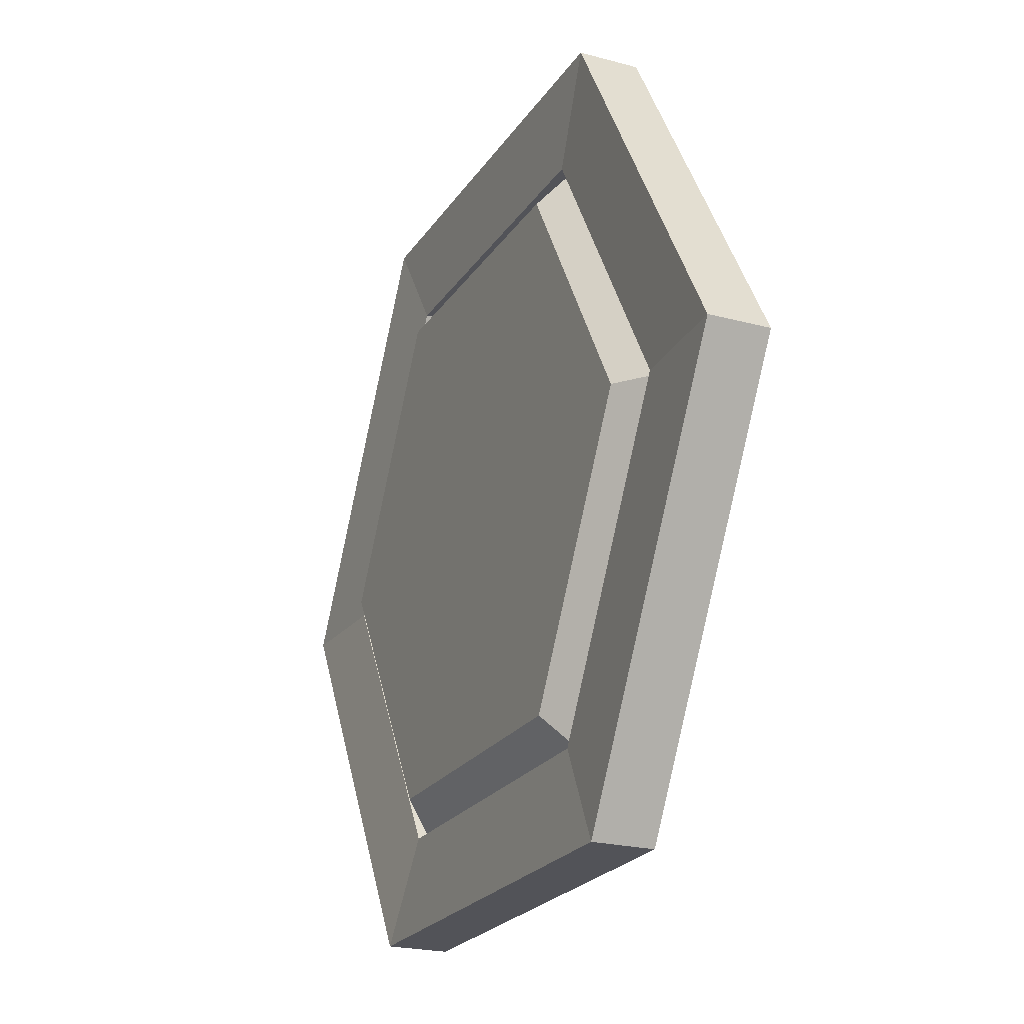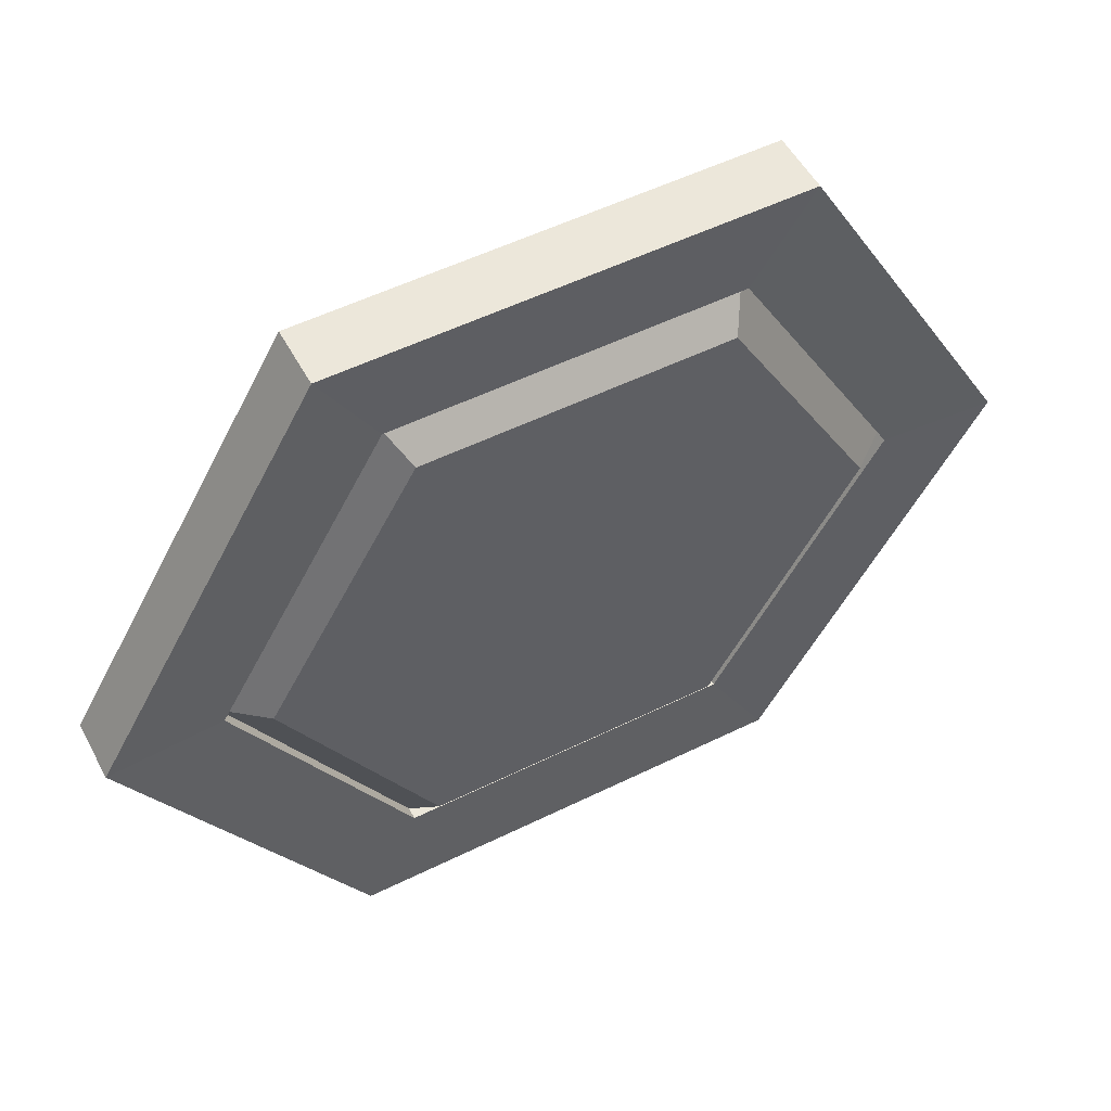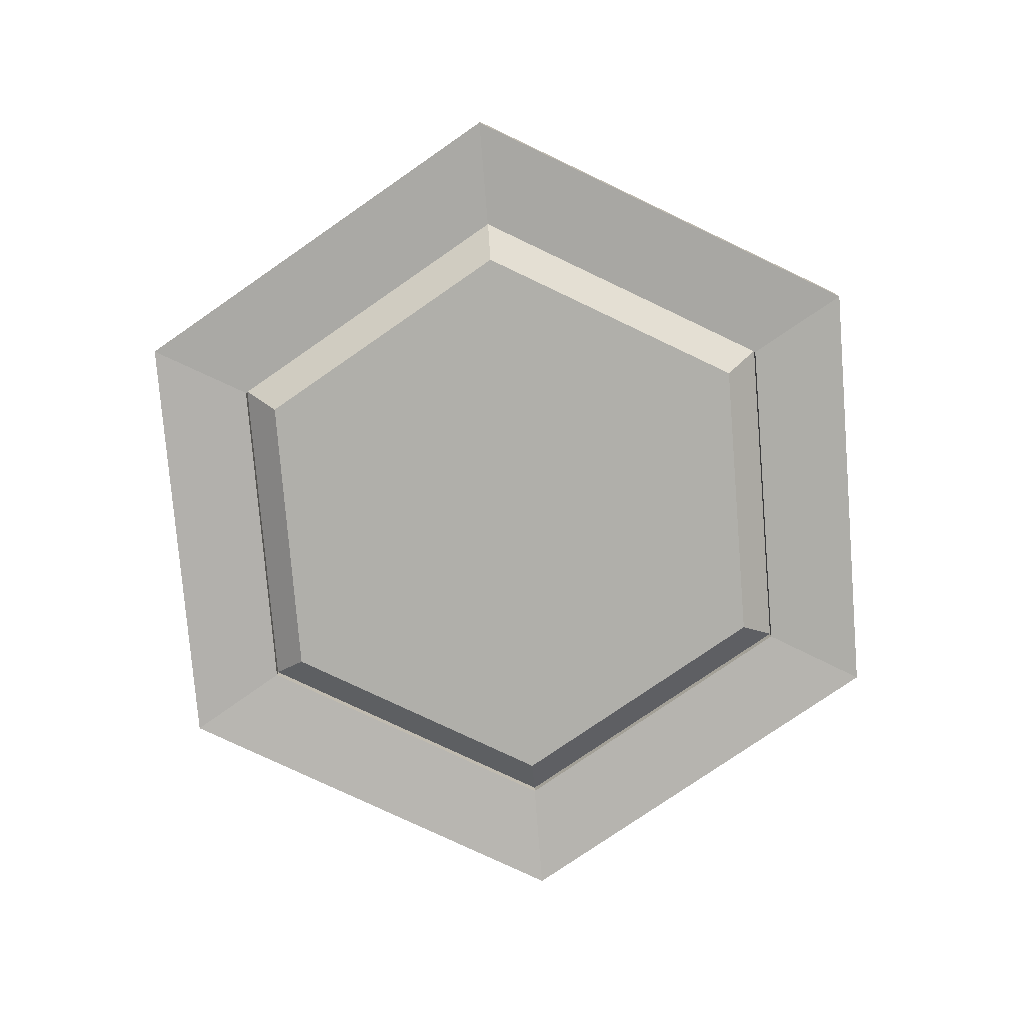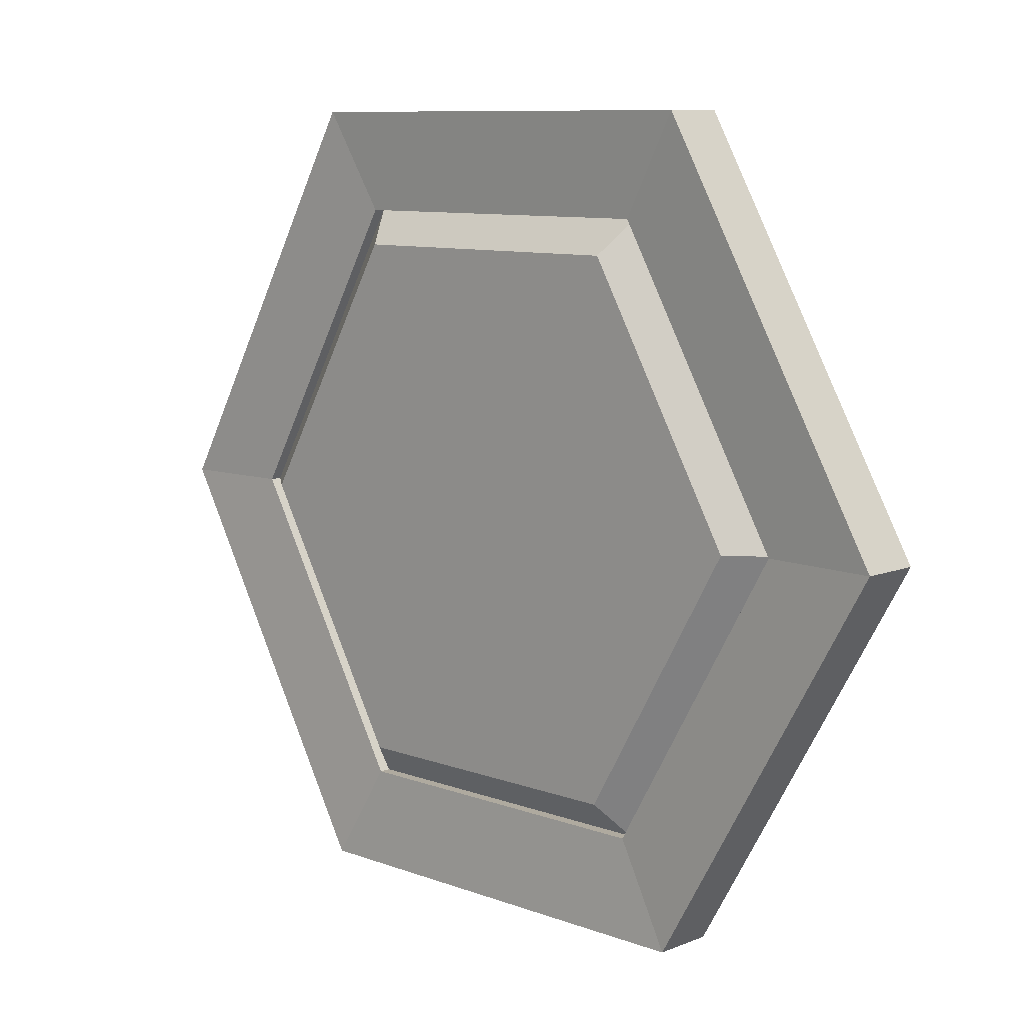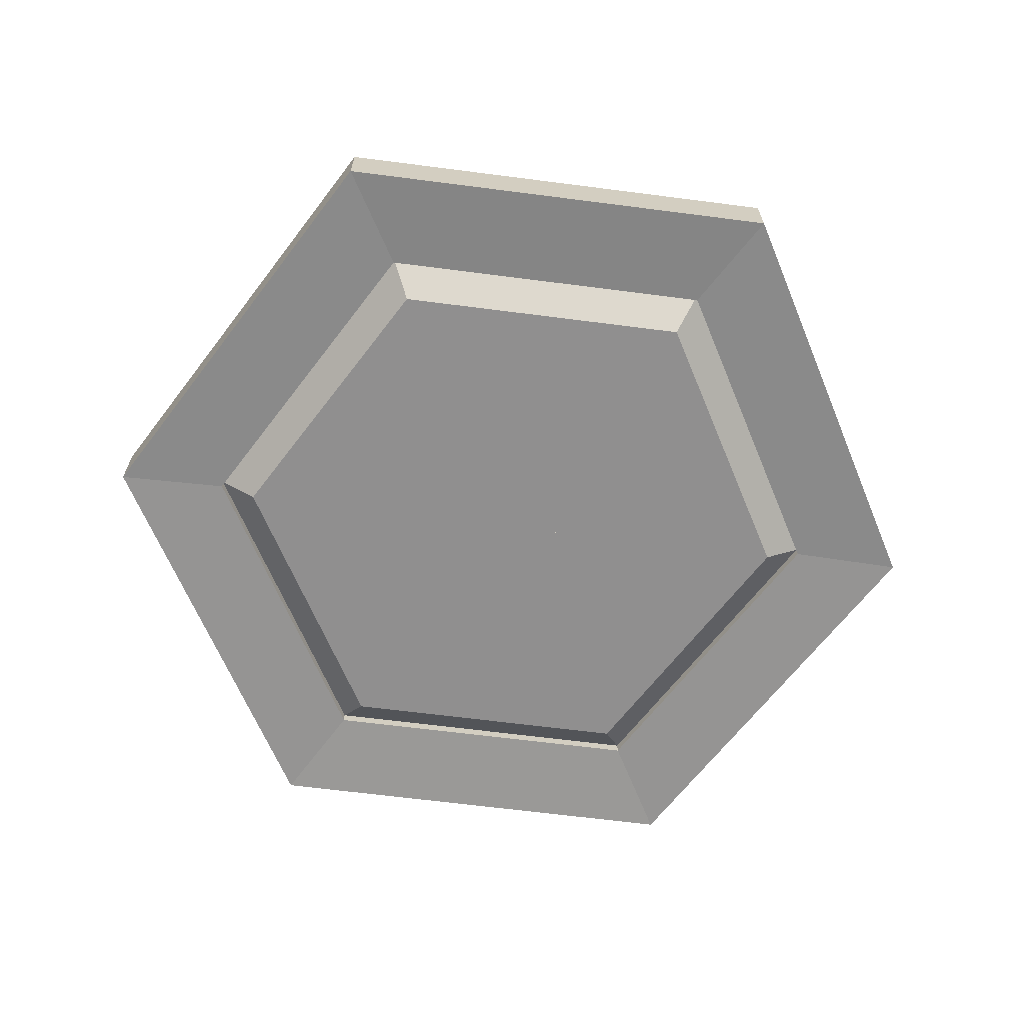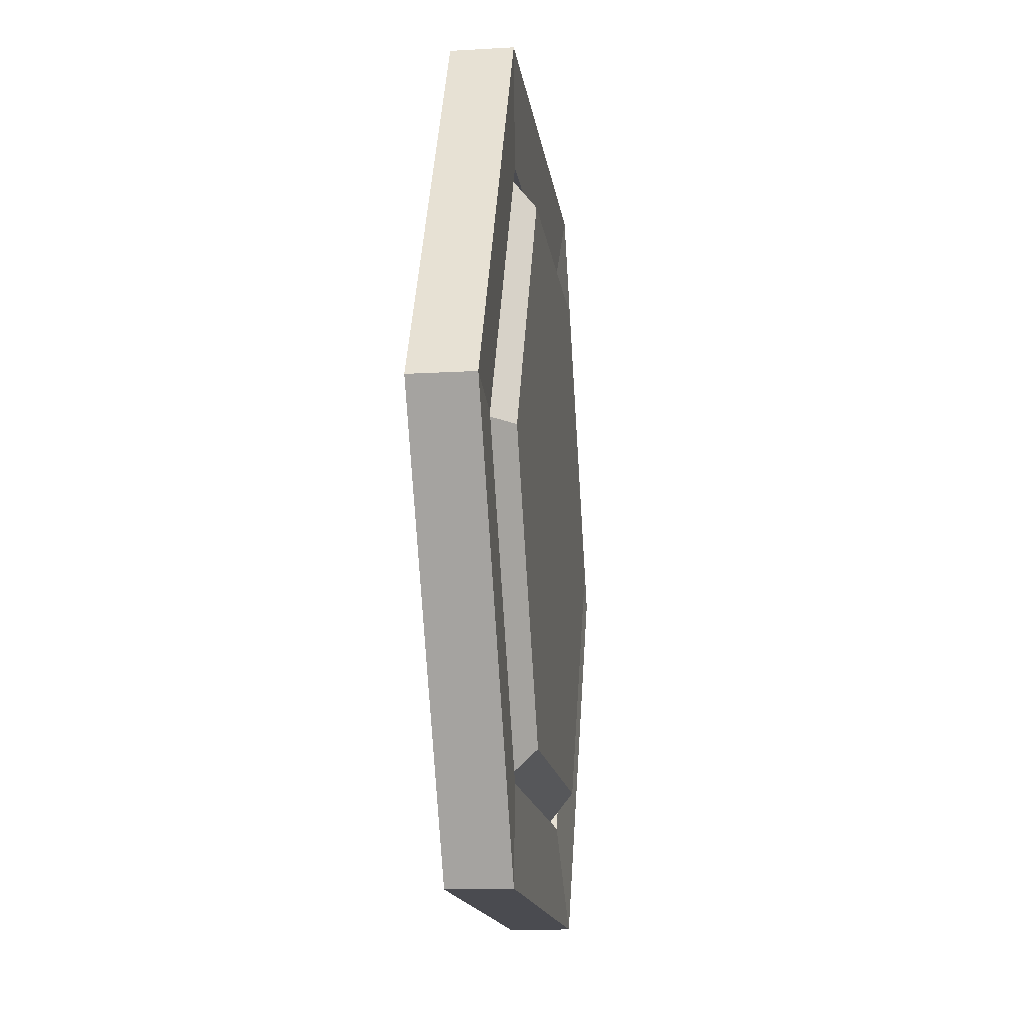
<metadata>
{"format":"obj","ext":"obj","renderer":"f3d","projection":"perspective","resolution":1024,"background":"white","views":[{"elev":-22.7,"azim":65.3,"up":"+Y"},{"elev":52.9,"azim":-27.9,"up":"+Y"},{"elev":-78.0,"azim":-145.4,"up":"+Z"},{"elev":9.4,"azim":-135.9,"up":"+Y"},{"elev":-65.4,"azim":-7.4,"up":"+Z"},{"elev":-14.5,"azim":-82.7,"up":"+Y"}]}
</metadata>
<code>
v 0.2663 0.3822 -0.0189
v 0.2663 0.3822 0.0189
v 0.1333 0.6127 0.0189
v 0.2663 0.3822 -0.0189
v 0.1333 0.6127 0.0189
v 0.1333 0.6127 -0.0189
v 0.1774 0.0749 -0.0237
v 0.355 0.3821 -0.0237
v 0.355 0.3821 0.0237
v 0.1774 0.0749 -0.0237
v 0.355 0.3821 0.0237
v 0.1774 0.0749 0.0237
v 0.355 0.3821 -0.0237
v 0.1777 0.6896 -0.0237
v 0.1777 0.6896 0.0237
v 0.355 0.3821 -0.0237
v 0.1777 0.6896 0.0237
v 0.355 0.3821 0.0237
v 0.1331 0.1517 -0.0189
v 0.1331 0.1517 0.0189
v 0.2663 0.3822 0.0189
v 0.1331 0.1517 -0.0189
v 0.2663 0.3822 0.0189
v 0.2663 0.3822 -0.0189
v -0.1772 0.6897 -0.0237
v -0.3548 0.3824 -0.0237
v -0.3548 0.3824 0.0237
v -0.1772 0.6897 -0.0237
v -0.3548 0.3824 0.0237
v -0.1772 0.6897 0.0237
v -0.1774 0.075 -0.0237
v 0.1774 0.0749 -0.0237
v 0.1774 0.0749 0.0237
v -0.1774 0.075 -0.0237
v 0.1774 0.0749 0.0237
v -0.1774 0.075 0.0237
v -0.3548 0.3824 -0.0237
v -0.1774 0.075 -0.0237
v -0.1774 0.075 0.0237
v -0.3548 0.3824 -0.0237
v -0.1774 0.075 0.0237
v -0.3548 0.3824 0.0237
v 0.1777 0.6896 -0.0237
v -0.1772 0.6897 -0.0237
v -0.1772 0.6897 0.0237
v 0.1777 0.6896 -0.0237
v -0.1772 0.6897 0.0237
v 0.1777 0.6896 0.0237
v -0.1329 0.6128 -0.0189
v -0.1329 0.6128 0.0189
v -0.266 0.3824 0.0189
v -0.1329 0.6128 -0.0189
v -0.266 0.3824 0.0189
v -0.266 0.3824 -0.0189
v -0.1331 0.1518 -0.0189
v -0.1331 0.1518 0.0189
v 0.1331 0.1517 0.0189
v -0.1331 0.1518 -0.0189
v 0.1331 0.1517 0.0189
v 0.1331 0.1517 -0.0189
v -0.266 0.3824 -0.0189
v -0.266 0.3824 0.0189
v -0.1331 0.1518 0.0189
v -0.266 0.3824 -0.0189
v -0.1331 0.1518 0.0189
v -0.1331 0.1518 -0.0189
v 0.1333 0.6127 -0.0189
v 0.1333 0.6127 0.0189
v -0.1329 0.6128 0.0189
v 0.1333 0.6127 -0.0189
v -0.1329 0.6128 0.0189
v -0.1329 0.6128 -0.0189
v 0.1777 0.6896 0.0237
v -0.1772 0.6897 0.0237
v -0.1329 0.6128 0.0189
v 0.1777 0.6896 0.0237
v -0.1329 0.6128 0.0189
v 0.1333 0.6127 0.0189
v 0.1774 0.0749 -0.0237
v -0.1774 0.075 -0.0237
v -0.1331 0.1518 -0.0189
v 0.1774 0.0749 -0.0237
v -0.1331 0.1518 -0.0189
v 0.1331 0.1517 -0.0189
v -0.3548 0.3824 -0.0237
v -0.1772 0.6897 -0.0237
v -0.1329 0.6128 -0.0189
v -0.3548 0.3824 -0.0237
v -0.1329 0.6128 -0.0189
v -0.266 0.3824 -0.0189
v -0.1774 0.075 -0.0237
v -0.3548 0.3824 -0.0237
v -0.266 0.3824 -0.0189
v -0.1774 0.075 -0.0237
v -0.266 0.3824 -0.0189
v -0.1331 0.1518 -0.0189
v 0.1777 0.6896 -0.0237
v 0.355 0.3821 -0.0237
v 0.2663 0.3822 -0.0189
v 0.1777 0.6896 -0.0237
v 0.2663 0.3822 -0.0189
v 0.1333 0.6127 -0.0189
v 0.1774 0.0749 0.0237
v 0.355 0.3821 0.0237
v 0.2663 0.3822 0.0189
v 0.1774 0.0749 0.0237
v 0.2663 0.3822 0.0189
v 0.1331 0.1517 0.0189
v -0.1772 0.6897 0.0237
v -0.3548 0.3824 0.0237
v -0.266 0.3824 0.0189
v -0.1772 0.6897 0.0237
v -0.266 0.3824 0.0189
v -0.1329 0.6128 0.0189
v -0.3548 0.3824 0.0237
v -0.1774 0.075 0.0237
v -0.1331 0.1518 0.0189
v -0.3548 0.3824 0.0237
v -0.1331 0.1518 0.0189
v -0.266 0.3824 0.0189
v 0.355 0.3821 -0.0237
v 0.1774 0.0749 -0.0237
v 0.1331 0.1517 -0.0189
v 0.355 0.3821 -0.0237
v 0.1331 0.1517 -0.0189
v 0.2663 0.3822 -0.0189
v -0.1772 0.6897 -0.0237
v 0.1777 0.6896 -0.0237
v 0.1333 0.6127 -0.0189
v -0.1772 0.6897 -0.0237
v 0.1333 0.6127 -0.0189
v -0.1329 0.6128 -0.0189
v -0.1774 0.075 0.0237
v 0.1774 0.0749 0.0237
v 0.1331 0.1517 0.0189
v -0.1774 0.075 0.0237
v 0.1331 0.1517 0.0189
v -0.1331 0.1518 0.0189
v 0.355 0.3821 0.0237
v 0.1777 0.6896 0.0237
v 0.1333 0.6127 0.0189
v 0.355 0.3821 0.0237
v 0.1333 0.6127 0.0189
v 0.2663 0.3822 0.0189
v 0.2663 0.3822 0.0092
v -0.266 0.3824 0.0092
v -0.2357 0.3824 0.0333
v 0.2663 0.3822 0.0092
v -0.2357 0.3824 0.0333
v 0.236 0.3822 0.0333
v 0.1331 0.1517 -0.0189
v 0.1331 0.1517 -0.0099
v 0.2663 0.3822 -0.0099
v 0.1331 0.1517 -0.0189
v 0.2663 0.3822 -0.0099
v 0.2663 0.3822 -0.0189
v -0.1331 0.1518 -0.0189
v -0.1331 0.1518 -0.0099
v 0.1331 0.1517 -0.0099
v -0.1331 0.1518 -0.0189
v 0.1331 0.1517 -0.0099
v 0.1331 0.1517 -0.0189
v -0.266 0.3824 -0.0189
v -0.266 0.3824 -0.0099
v -0.1331 0.1518 -0.0099
v -0.266 0.3824 -0.0189
v -0.1331 0.1518 -0.0099
v -0.1331 0.1518 -0.0189
v 0.2663 0.3822 -0.0099
v 0.1331 0.1517 -0.0099
v 0.118 0.178 -0.034
v 0.2663 0.3822 -0.0099
v 0.118 0.178 -0.034
v 0.236 0.3822 -0.034
v 0.1333 0.6127 -0.0189
v 0.1333 0.6127 -0.0099
v -0.1329 0.6128 -0.0099
v 0.1333 0.6127 -0.0189
v -0.1329 0.6128 -0.0099
v -0.1329 0.6128 -0.0189
v 0.2663 0.3822 -0.0189
v 0.2663 0.3822 -0.0099
v 0.1333 0.6127 -0.0099
v 0.2663 0.3822 -0.0189
v 0.1333 0.6127 -0.0099
v 0.1333 0.6127 -0.0189
v -0.1329 0.6128 -0.0189
v -0.1329 0.6128 -0.0099
v -0.266 0.3824 -0.0099
v -0.1329 0.6128 -0.0189
v -0.266 0.3824 -0.0099
v -0.266 0.3824 -0.0189
v -0.1329 0.6128 -0.0099
v 0.1333 0.6127 -0.0099
v 0.1181 0.5865 -0.034
v -0.1329 0.6128 -0.0099
v 0.1181 0.5865 -0.034
v -0.1177 0.5866 -0.034
v -0.1331 0.1518 0.0189
v -0.1331 0.1518 0.0092
v -0.266 0.3824 0.0092
v -0.1331 0.1518 0.0189
v -0.266 0.3824 0.0092
v -0.266 0.3824 0.0189
v 0.1331 0.1517 0.0189
v 0.1331 0.1517 0.0092
v -0.1331 0.1518 0.0092
v 0.1331 0.1517 0.0189
v -0.1331 0.1518 0.0092
v -0.1331 0.1518 0.0189
v 0.2663 0.3822 0.0189
v 0.2663 0.3822 0.0092
v 0.1331 0.1517 0.0092
v 0.2663 0.3822 0.0189
v 0.1331 0.1517 0.0092
v 0.1331 0.1517 0.0189
v -0.266 0.3824 -0.0099
v 0.2663 0.3822 -0.0099
v 0.236 0.3822 -0.034
v -0.266 0.3824 -0.0099
v 0.236 0.3822 -0.034
v -0.2357 0.3824 -0.034
v 0.1333 0.6127 0.0189
v 0.1333 0.6127 0.0092
v 0.2663 0.3822 0.0092
v 0.1333 0.6127 0.0189
v 0.2663 0.3822 0.0092
v 0.2663 0.3822 0.0189
v -0.1329 0.6128 0.0189
v -0.1329 0.6128 0.0092
v 0.1333 0.6127 0.0092
v -0.1329 0.6128 0.0189
v 0.1333 0.6127 0.0092
v 0.1333 0.6127 0.0189
v -0.266 0.3824 0.0189
v -0.266 0.3824 0.0092
v -0.1329 0.6128 0.0092
v -0.266 0.3824 0.0189
v -0.1329 0.6128 0.0092
v -0.1329 0.6128 0.0189
v -0.2357 0.3824 -0.034
v 0.236 0.3822 -0.034
v 0.118 0.178 -0.034
v -0.2357 0.3824 -0.034
v 0.118 0.178 -0.034
v -0.1179 0.1781 -0.034
v -0.1177 0.5866 -0.034
v 0.1181 0.5865 -0.034
v 0.236 0.3822 -0.034
v -0.1177 0.5866 -0.034
v 0.236 0.3822 -0.034
v -0.2357 0.3824 -0.034
v 0.236 0.3822 0.0333
v -0.2357 0.3824 0.0333
v -0.1179 0.1781 0.0333
v 0.236 0.3822 0.0333
v -0.1179 0.1781 0.0333
v 0.118 0.178 0.0333
v -0.2357 0.3824 0.0333
v 0.236 0.3822 0.0333
v 0.1181 0.5865 0.0333
v -0.2357 0.3824 0.0333
v 0.1181 0.5865 0.0333
v -0.1177 0.5866 0.0333
v 0.1333 0.6127 -0.0099
v 0.2663 0.3822 -0.0099
v 0.236 0.3822 -0.034
v 0.1333 0.6127 -0.0099
v 0.236 0.3822 -0.034
v 0.1181 0.5865 -0.034
v -0.266 0.3824 0.0092
v 0.2663 0.3822 0.0092
v 0.236 0.3822 0.0333
v -0.266 0.3824 0.0092
v 0.236 0.3822 0.0333
v -0.2357 0.3824 0.0333
v 0.1331 0.1517 -0.0099
v -0.1331 0.1518 -0.0099
v -0.1179 0.1781 -0.034
v 0.1331 0.1517 -0.0099
v -0.1179 0.1781 -0.034
v 0.118 0.178 -0.034
v -0.266 0.3824 0.0092
v -0.1331 0.1518 0.0092
v -0.1179 0.1781 0.0333
v -0.266 0.3824 0.0092
v -0.1179 0.1781 0.0333
v -0.2357 0.3824 0.0333
v 0.2663 0.3822 -0.0099
v -0.266 0.3824 -0.0099
v -0.2357 0.3824 -0.034
v 0.2663 0.3822 -0.0099
v -0.2357 0.3824 -0.034
v 0.236 0.3822 -0.034
v 0.2663 0.3822 0.0092
v 0.1333 0.6127 0.0092
v 0.1181 0.5865 0.0333
v 0.2663 0.3822 0.0092
v 0.1181 0.5865 0.0333
v 0.236 0.3822 0.0333
v -0.1331 0.1518 -0.0099
v -0.266 0.3824 -0.0099
v -0.2357 0.3824 -0.034
v -0.1331 0.1518 -0.0099
v -0.2357 0.3824 -0.034
v -0.1179 0.1781 -0.034
v -0.1331 0.1518 0.0092
v 0.1331 0.1517 0.0092
v 0.118 0.178 0.0333
v -0.1331 0.1518 0.0092
v 0.118 0.178 0.0333
v -0.1179 0.1781 0.0333
v -0.266 0.3824 -0.0099
v -0.1329 0.6128 -0.0099
v -0.1177 0.5866 -0.034
v -0.266 0.3824 -0.0099
v -0.1177 0.5866 -0.034
v -0.2357 0.3824 -0.034
v 0.1333 0.6127 0.0092
v -0.1329 0.6128 0.0092
v -0.1177 0.5866 0.0333
v 0.1333 0.6127 0.0092
v -0.1177 0.5866 0.0333
v 0.1181 0.5865 0.0333
v 0.1331 0.1517 0.0092
v 0.2663 0.3822 0.0092
v 0.236 0.3822 0.0333
v 0.1331 0.1517 0.0092
v 0.236 0.3822 0.0333
v 0.118 0.178 0.0333
v -0.1329 0.6128 0.0092
v -0.266 0.3824 0.0092
v -0.2357 0.3824 0.0333
v -0.1329 0.6128 0.0092
v -0.2357 0.3824 0.0333
v -0.1177 0.5866 0.0333
g mesh_0
f 1 2 3
f 4 5 6
f 7 8 9
f 10 11 12
f 13 14 15
f 16 17 18
f 19 20 21
f 22 23 24
f 25 26 27
f 28 29 30
f 31 32 33
f 34 35 36
f 37 38 39
f 40 41 42
f 43 44 45
f 46 47 48
f 49 50 51
f 52 53 54
f 55 56 57
f 58 59 60
f 61 62 63
f 64 65 66
f 67 68 69
f 70 71 72
f 73 74 75
f 76 77 78
f 79 80 81
f 82 83 84
f 85 86 87
f 88 89 90
f 91 92 93
f 94 95 96
f 97 98 99
f 100 101 102
f 103 104 105
f 106 107 108
f 109 110 111
f 112 113 114
f 115 116 117
f 118 119 120
f 121 122 123
f 124 125 126
f 127 128 129
f 130 131 132
f 133 134 135
f 136 137 138
f 139 140 141
f 142 143 144
f 145 146 147
f 148 149 150
f 151 152 153
f 154 155 156
f 157 158 159
f 160 161 162
f 163 164 165
f 166 167 168
f 169 170 171
f 172 173 174
f 175 176 177
f 178 179 180
f 181 182 183
f 184 185 186
f 187 188 189
f 190 191 192
f 193 194 195
f 196 197 198
f 199 200 201
f 202 203 204
f 205 206 207
f 208 209 210
f 211 212 213
f 214 215 216
f 217 218 219
f 220 221 222
f 223 224 225
f 226 227 228
f 229 230 231
f 232 233 234
f 235 236 237
f 238 239 240
f 241 242 243
f 244 245 246
f 247 248 249
f 250 251 252
f 253 254 255
f 256 257 258
f 259 260 261
f 262 263 264
f 265 266 267
f 268 269 270
f 271 272 273
f 274 275 276
f 277 278 279
f 280 281 282
f 283 284 285
f 286 287 288
f 289 290 291
f 292 293 294
f 295 296 297
f 298 299 300
f 301 302 303
f 304 305 306
f 307 308 309
f 310 311 312
f 313 314 315
f 316 317 318
f 319 320 321
f 322 323 324
f 325 326 327
f 328 329 330
f 331 332 333
f 334 335 336

</code>
